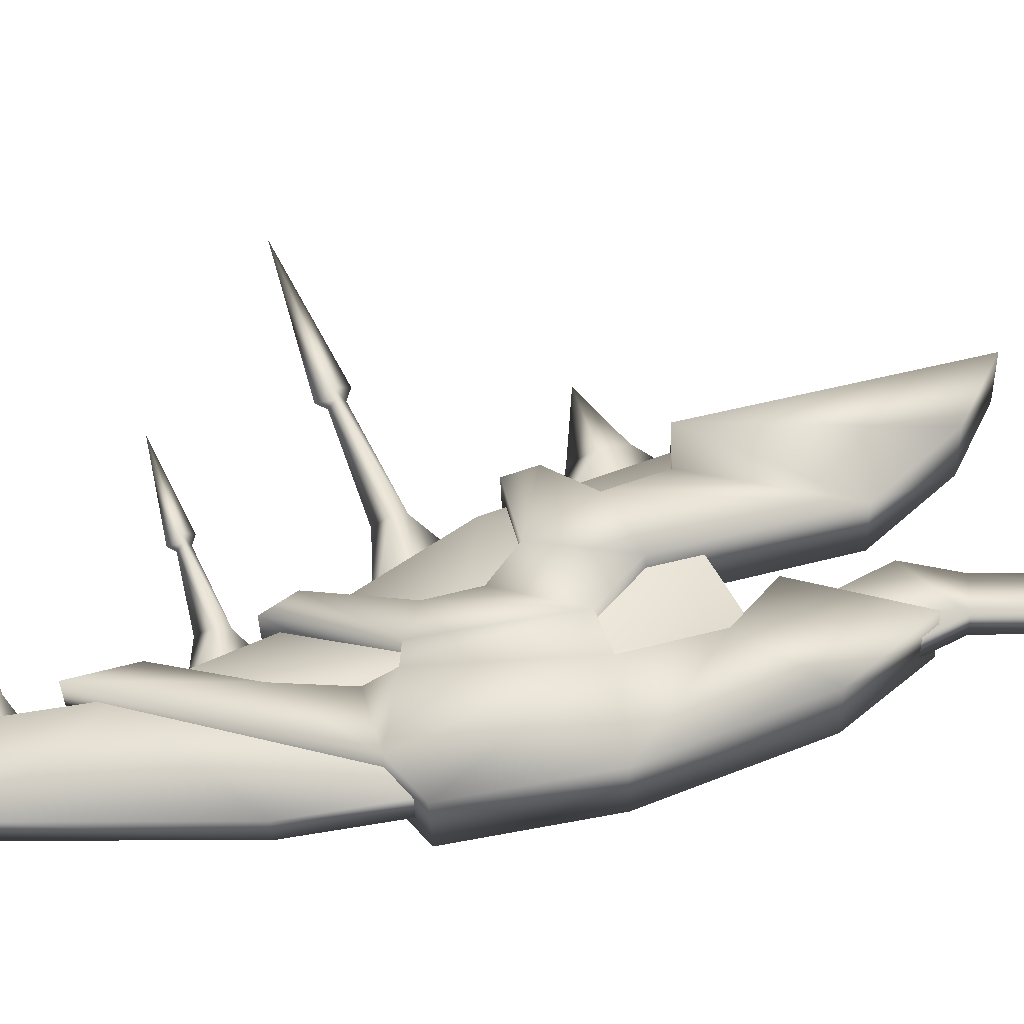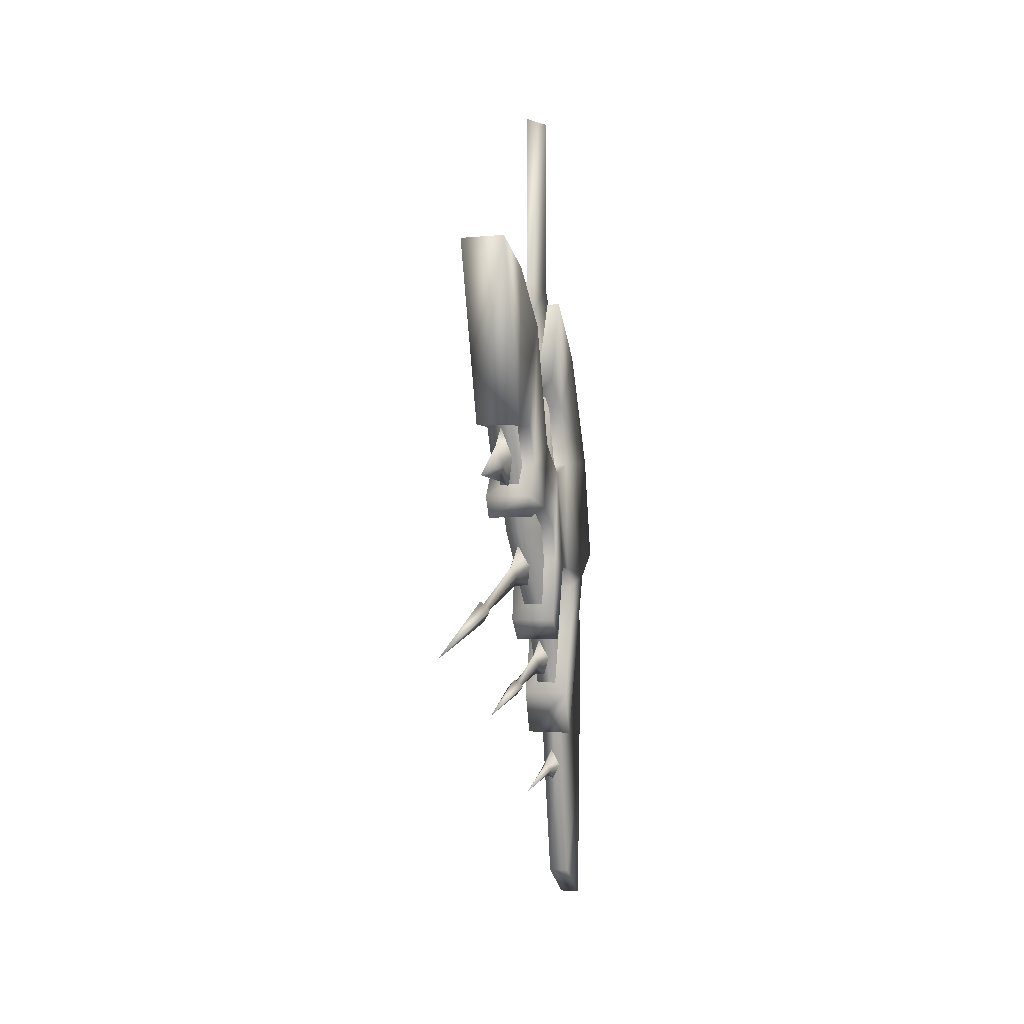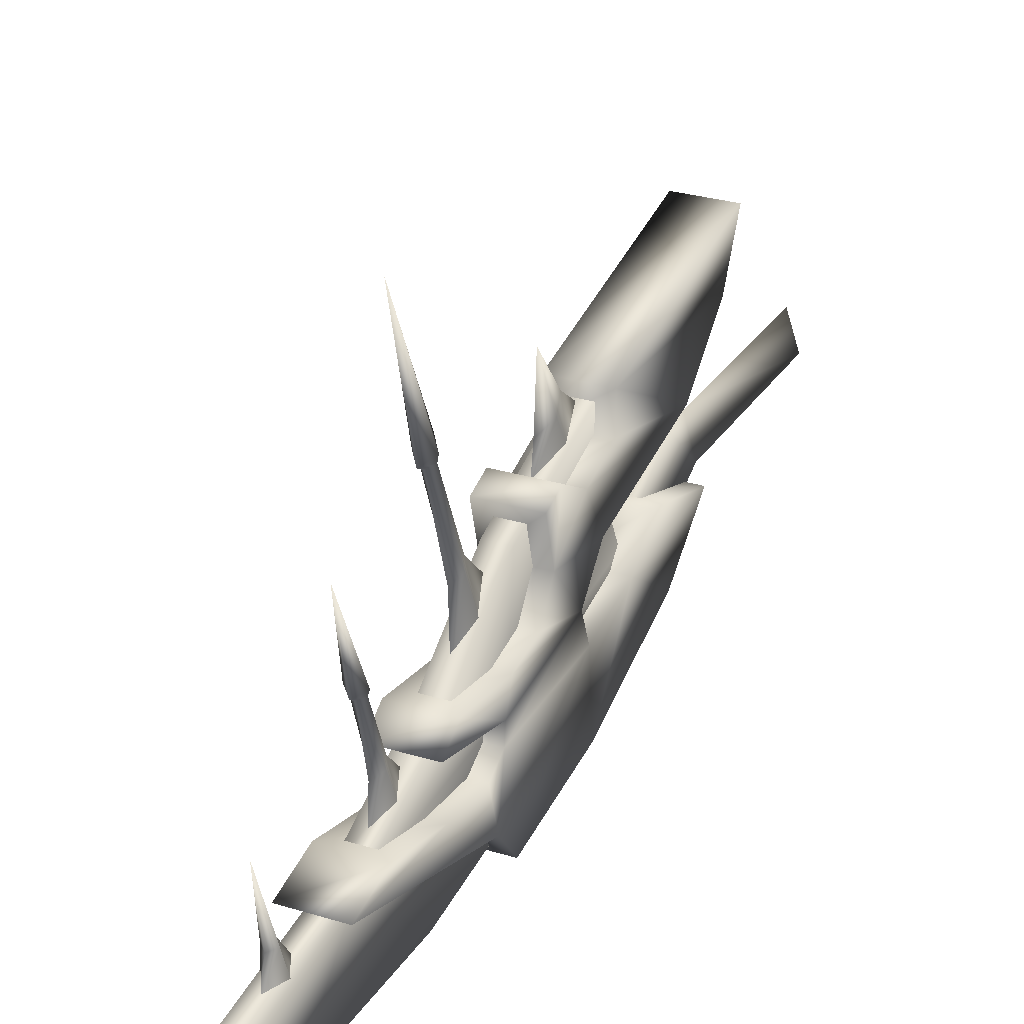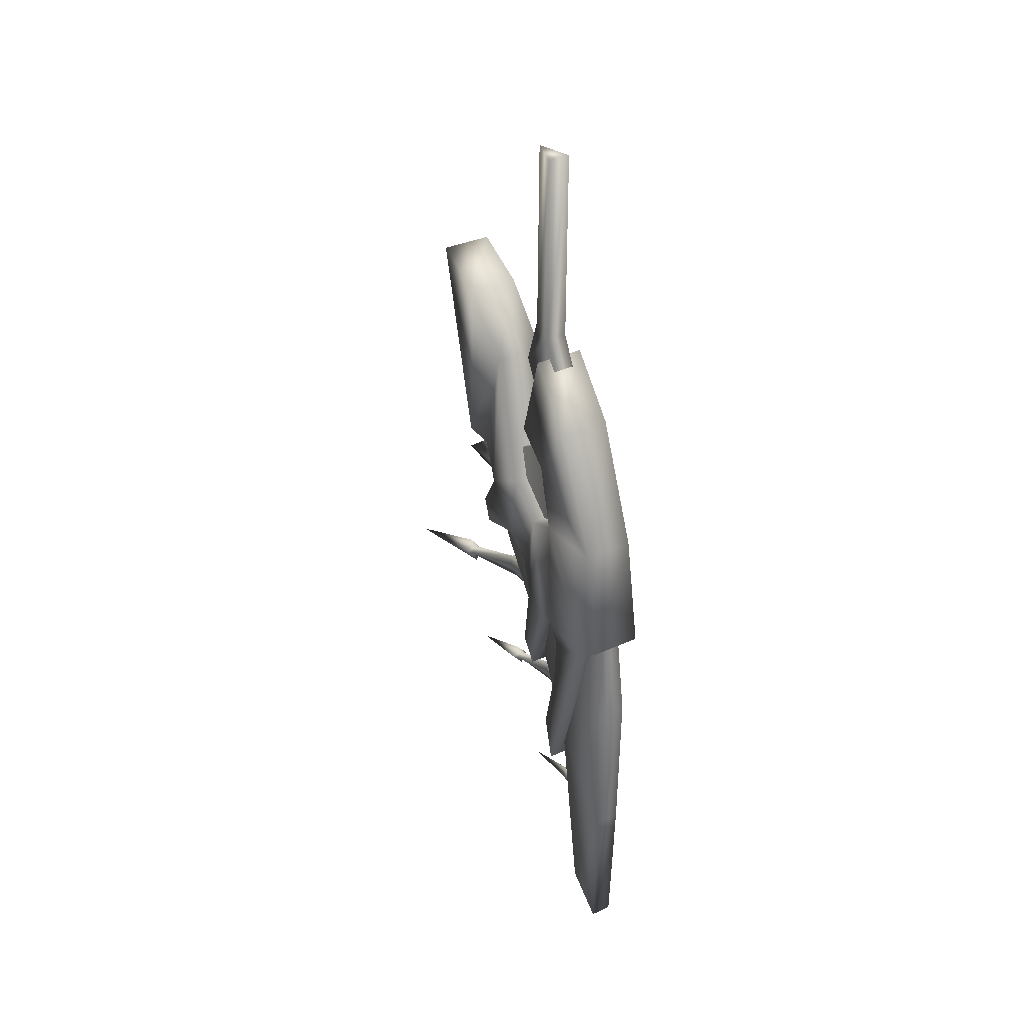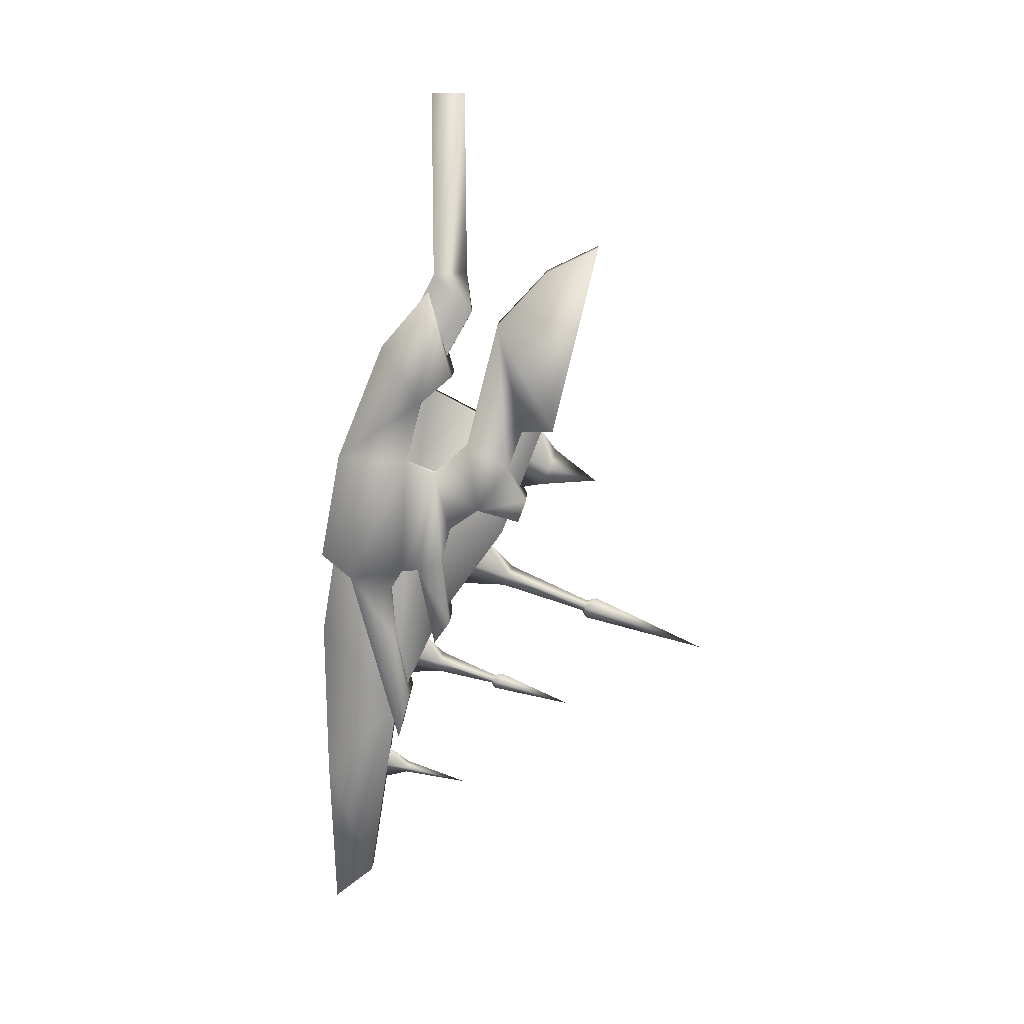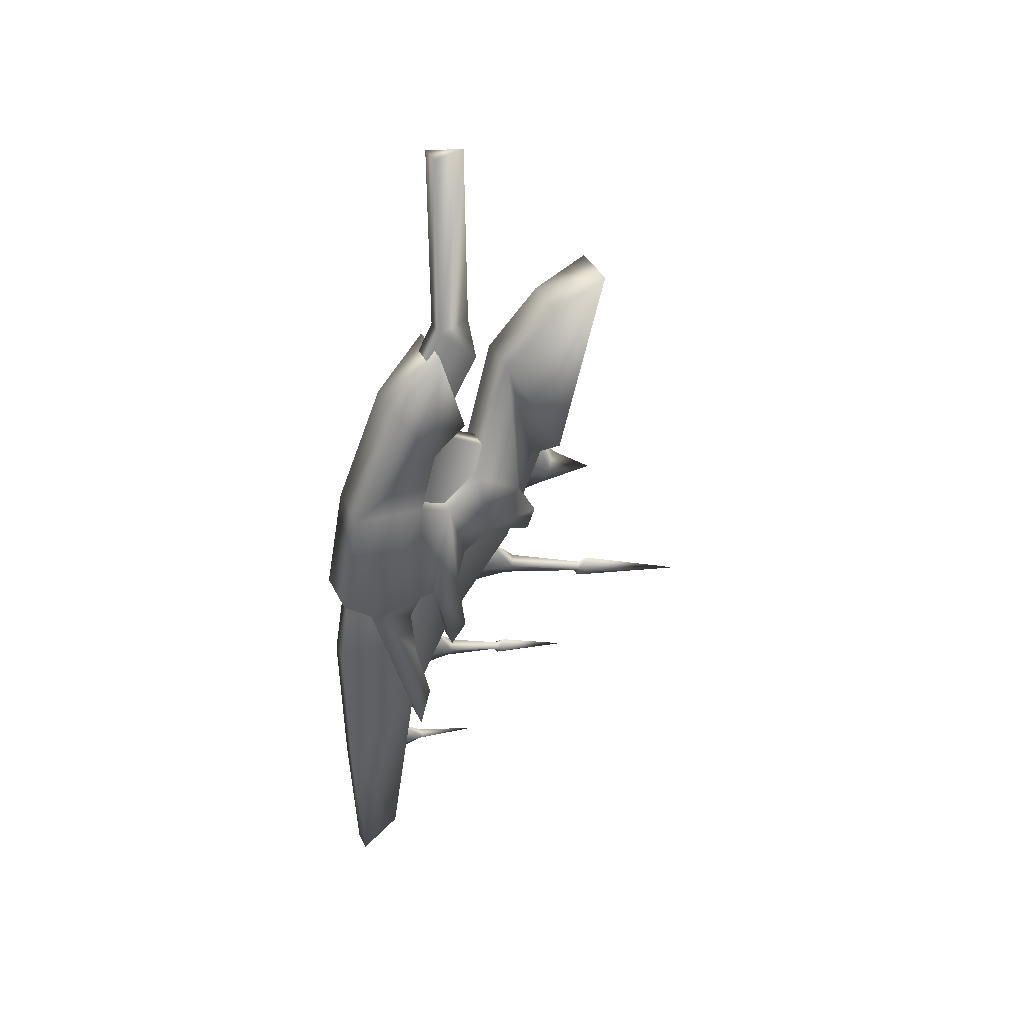
<metadata>
{"format":"obj","ext":"obj","renderer":"f3d","projection":"perspective","resolution":1024,"background":"white","views":[{"elev":-34.5,"azim":91.8,"up":"+Z"},{"elev":-1.9,"azim":20.1,"up":"+Y"},{"elev":27.6,"azim":25.4,"up":"+Z"},{"elev":35.2,"azim":148.9,"up":"+Y"},{"elev":11.6,"azim":-87.9,"up":"+Y"},{"elev":38.5,"azim":-114.2,"up":"+Y"}]}
</metadata>
<code>
o MDL_w2dsw08_bod00_001
v 0.0109 -0.0055 -0.0188
v -0.0091 -0.0055 -0.0188
v 0.0009 -0.0059 0.0125
v -0.0088 -0.8024 -0.0897
v 0.0109 -0.8024 -0.0897
v 0.0109 -0.8318 -0.1266
v 0.0109 -0.6246 -0.0616
v -0.0088 -0.6246 -0.0616
v 0.0109 -0.5265 -0.0162
v -0.0088 -0.8318 -0.1266
v 0.0097 -0.2918 -0.0247
v 0.0109 -0.1796 -0.0184
v 0.0075 -0.2162 0.0184
v 0.0109 -0.3071 -0.0853
v 0.0109 -0.4459 -0.0469
v 0.0109 -0.3199 0.0284
v 0.0109 -0.4374 0.0484
v 0.0109 -0.4405 -0.1184
v 0.0109 -0.6887 -0.1325
v 0.0109 -0.5402 -0.1347
v -0.0078 -0.2918 -0.0247
v -0.0056 -0.2162 0.0184
v -0.0088 -0.3199 0.0284
v -0.0088 -0.5265 -0.0162
v -0.0088 -0.4374 0.0484
v -0.0088 -0.3071 -0.0853
v -0.0091 -0.1796 -0.0184
v -0.0088 -0.5402 -0.1347
v -0.0088 -0.4405 -0.1184
v -0.0088 -0.6887 -0.1325
v 0.0009 -0.1777 0.0137
v 0.0109 -0.2915 0.1041
v -0.0088 -0.2915 0.1041
v -0.0088 -0.4459 -0.0469
v -0.0216 -0.2787 -0.0009
v 0.0237 -0.1965 -0.0241
v -0.0216 -0.1965 -0.0241
v 0.0237 -0.2787 -0.0009
v -0.0216 -0.3055 -0.0322
v 0.0237 -0.3055 -0.0322
v -0.0216 -0.3649 -0.0472
v 0.0237 -0.3649 -0.0472
v -0.0216 -0.3759 -0.0188
v 0.0237 -0.3759 -0.0188
v -0.0216 -0.3477 0.0141
v 0.0237 -0.3477 0.0141
v -0.0216 -0.2284 0.0444
v 0.0237 -0.2284 0.0444
v -0.0216 -0.1768 0.0928
v 0.0237 -0.1768 0.0928
v -0.0216 -0.153 0.1425
v 0.0237 -0.153 0.1425
v -0.0216 -0.4834 -0.1044
v 0.0237 -0.4834 -0.1044
v 0.0237 -0.4599 -0.1328
v -0.0216 -0.6509 -0.0578
v -0.0216 -0.4599 -0.1328
v 0.0237 -0.249 -0.0694
v 0.0237 -0.359 -0.1141
v 0.0237 -0.4746 -0.0362
v 0.0237 -0.4655 -0.0122
v 0.0237 -0.5293 -0.0047
v 0.0237 -0.6509 -0.0578
v 0.0237 -0.5446 -0.0606
v 0.0237 -0.4759 -0.0525
v -0.0216 -0.5502 -0.02
v -0.0216 -0.5293 -0.0047
v 0.0237 -0.5502 -0.02
v -0.0216 -0.608 -0.0466
v 0.0237 -0.608 -0.0466
v -0.0216 -0.249 -0.0694
v -0.0216 -0.359 -0.1141
v 0.0237 -0.3709 0.0547
v 0.0237 -0.413 0.0241
v 0.0237 -0.3324 0.0991
v -0.0216 -0.3324 0.0991
v 0.0237 -0.4321 -0.0037
v -0.0216 -0.413 0.0241
v 0.0237 -0.4243 0.065
v -0.0216 -0.4243 0.065
v -0.0216 -0.4321 -0.0037
v -0.0216 -0.4655 -0.0122
v 0.0237 -0.403 0.0728
v 0.0237 -0.3327 0.0688
v -0.0216 -0.3327 0.0688
v -0.0216 -0.3712 0.0547
v -0.0216 -0.403 0.0728
v -0.0216 -0.5446 -0.0603
v 0.0237 -0.4952 -0.0641
v -0.0216 -0.4952 -0.0641
v -0.0216 -0.4759 -0.0525
v -0.0216 -0.4746 -0.0362
v 0 -0.669 -0.0719
v -0.0059 -0.6905 -0.0516
v 0 -0.6846 -0.0506
v -0.0091 -0.6862 -0.0744
v 0 -0.6965 -0.0525
v 0 -0.7021 -0.0759
v 0.0053 -0.6905 -0.0516
v 0.0088 -0.6862 -0.0744
v 0 -0.7065 0.0075
v 0 -0.548 -0.0319
v -0.0056 -0.5762 -0.015
v 0 -0.5662 -0.0128
v -0.0088 -0.569 -0.0413
v 0 -0.5862 -0.0172
v 0 -0.5884 -0.0506
v 0.005 -0.5762 -0.015
v 0.0084 -0.569 -0.0413
v 0 -0.5887 0.0478
v -0.0078 -0.5962 0.0441
v 0 -0.6199 0.1147
v -0.0056 -0.5946 0.0388
v 0 -0.5905 0.0406
v 0 -0.604 0.0403
v 0.0075 -0.5962 0.0441
v 0.0053 -0.5946 0.0388
v 0 -0.5984 0.0369
v 0 -0.4446 0.0297
v -0.0056 -0.4843 0.0544
v 0 -0.4746 0.0587
v -0.0088 -0.4693 0.0103
v 0 -0.4943 0.0497
v 0 -0.4921 -0.0066
v 0.005 -0.4843 0.0544
v 0.0084 -0.4693 0.0103
v 0 -0.5077 0.1444
v -0.0078 -0.5177 0.1391
v 0 -0.5584 0.2509
v -0.0056 -0.5152 0.1325
v 0 -0.5102 0.135
v 0 -0.5277 0.1338
v 0.0075 -0.5177 0.1391
v 0.0053 -0.5152 0.1325
v 0 -0.5202 0.1297
v 0 -0.3315 0.0853
v -0.0063 -0.3724 0.0953
v 0 -0.3546 0.1028
v -0.0088 -0.3627 0.0728
v 0 -0.3893 0.0887
v 0 -0.3937 0.0603
v 0.0059 -0.3724 0.0953
v 0.0084 -0.3627 0.0728
v 0 -0.3855 0.1422
f 1 2 3
f 4 6 5
f 5 7 4
f 8 4 7
f 7 9 8
f 4 10 6
f 11 12 13
f 12 11 14
f 15 11 16
f 17 15 16
f 15 17 9
f 15 7 18
f 19 20 7
f 7 5 19
f 6 19 5
f 21 13 22
f 13 21 11
f 23 11 21
f 11 23 16
f 24 17 25
f 17 24 9
f 26 22 27
f 22 26 21
f 14 27 12
f 27 14 26
f 20 28 29
f 28 20 19
f 30 6 10
f 6 30 19
f 28 19 30
f 2 12 27
f 27 3 2
f 2 1 12
f 27 22 31
f 22 13 31
f 31 13 12
f 12 1 31
f 3 31 1
f 25 17 32
f 32 17 16
f 25 32 33
f 27 31 3
f 9 7 15
f 8 9 24
f 20 29 18
f 11 15 14
f 7 20 18
f 21 34 23
f 34 21 26
f 34 25 23
f 25 34 24
f 8 29 28
f 29 8 34
f 24 34 8
f 28 30 8
f 4 30 10
f 30 4 8
f 33 23 25
f 35 36 37
f 36 35 38
f 39 38 35
f 38 39 40
f 41 40 39
f 40 41 42
f 43 42 41
f 42 43 44
f 45 44 43
f 44 45 46
f 47 46 45
f 46 47 48
f 49 48 47
f 48 49 50
f 51 50 49
f 50 51 52
f 53 55 54
f 54 56 53
f 53 57 55
f 40 36 38
f 36 40 58
f 59 58 40
f 55 59 42
f 42 54 55
f 60 44 61
f 61 62 60
f 63 54 64
f 65 44 60
f 66 62 67
f 62 66 68
f 69 70 64
f 56 70 69
f 70 56 63
f 58 37 36
f 37 58 71
f 59 71 58
f 71 59 72
f 55 72 59
f 72 55 57
f 46 73 74
f 50 75 48
f 75 50 52
f 67 62 61
f 76 52 51
f 52 76 75
f 44 46 74
f 74 77 44
f 78 79 80
f 79 78 74
f 81 74 78
f 74 81 77
f 82 77 81
f 77 82 61
f 67 61 82
f 83 80 79
f 79 74 83
f 63 64 70
f 48 84 73
f 84 48 75
f 85 75 76
f 75 85 84
f 86 84 85
f 84 86 73
f 87 73 86
f 73 87 83
f 88 89 90
f 89 88 64
f 69 64 88
f 90 89 65
f 61 44 77
f 91 60 92
f 60 91 65
f 90 65 91
f 92 60 68
f 60 62 68
f 92 68 66
f 65 42 44
f 42 65 54
f 89 54 65
f 54 63 56
f 42 59 40
f 73 83 74
f 80 83 87
f 73 46 48
f 54 89 64
f 37 39 35
f 39 37 71
f 41 91 43
f 91 41 53
f 57 53 41
f 43 92 82
f 92 43 91
f 56 88 53
f 88 56 69
f 86 45 78
f 45 86 47
f 85 47 86
f 47 85 76
f 92 67 82
f 67 92 66
f 78 45 43
f 43 81 78
f 41 39 72
f 72 57 41
f 49 47 76
f 82 81 43
f 87 78 80
f 53 90 91
f 90 53 88
f 72 39 71
f 86 78 87
f 49 76 51
f 93 94 95
f 94 93 96
f 96 97 94
f 97 96 98
f 98 99 97
f 99 98 100
f 100 95 99
f 95 100 93
f 95 94 101
f 94 97 101
f 97 99 101
f 99 95 101
f 102 103 104
f 103 102 105
f 105 106 103
f 106 105 107
f 107 108 106
f 108 107 109
f 109 104 108
f 104 109 102
f 110 111 112
f 111 110 113
f 114 113 110
f 113 114 103
f 104 103 114
f 111 115 112
f 115 116 112
f 116 115 117
f 118 117 115
f 117 118 108
f 106 108 118
f 116 110 112
f 110 116 114
f 117 114 116
f 114 117 104
f 108 104 117
f 103 118 113
f 118 103 106
f 113 115 111
f 118 115 113
f 119 120 121
f 120 119 122
f 122 123 120
f 123 122 124
f 124 125 123
f 125 124 126
f 126 121 125
f 121 126 119
f 127 128 129
f 128 127 130
f 131 130 127
f 130 131 120
f 121 120 131
f 128 132 129
f 132 133 129
f 133 132 134
f 135 134 132
f 134 135 125
f 123 125 135
f 133 127 129
f 127 133 131
f 134 131 133
f 131 134 121
f 125 121 134
f 120 135 130
f 135 120 123
f 130 132 128
f 135 132 130
f 136 137 138
f 137 136 139
f 139 140 137
f 140 139 141
f 141 142 140
f 142 141 143
f 143 138 142
f 138 143 136
f 138 137 144
f 137 140 144
f 140 142 144
f 142 138 144

</code>
